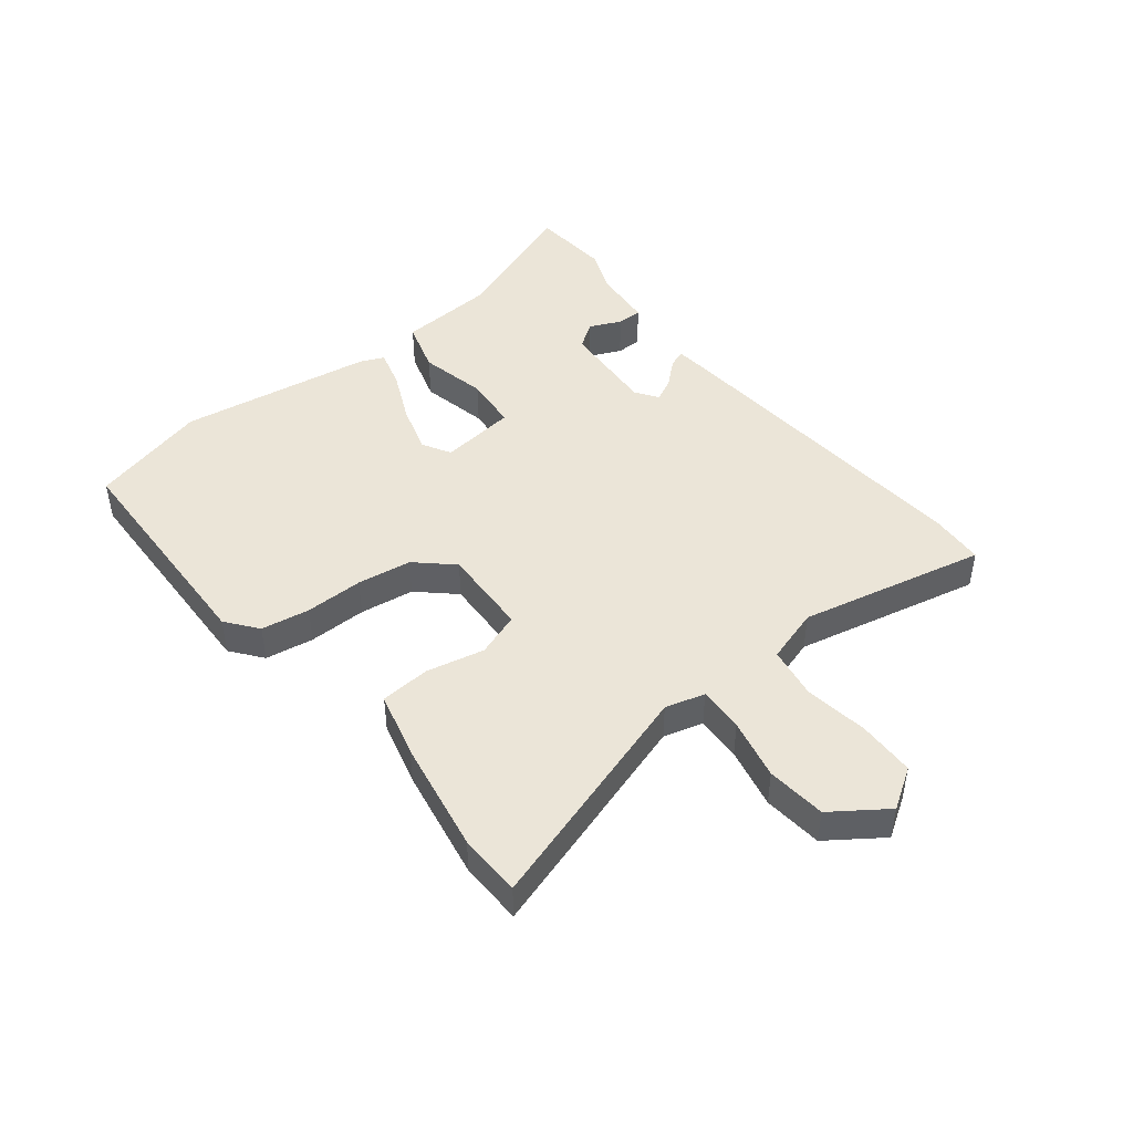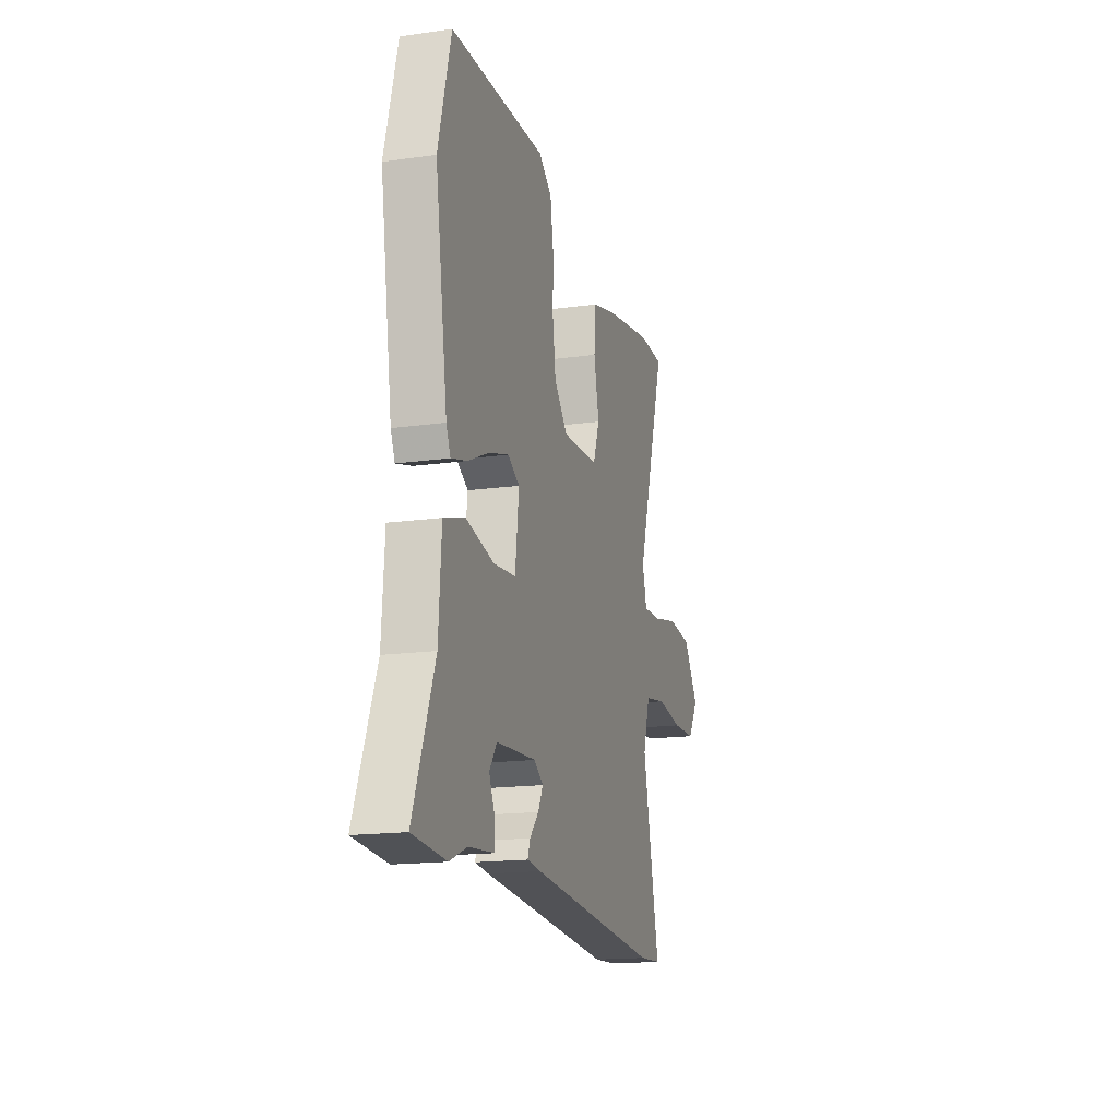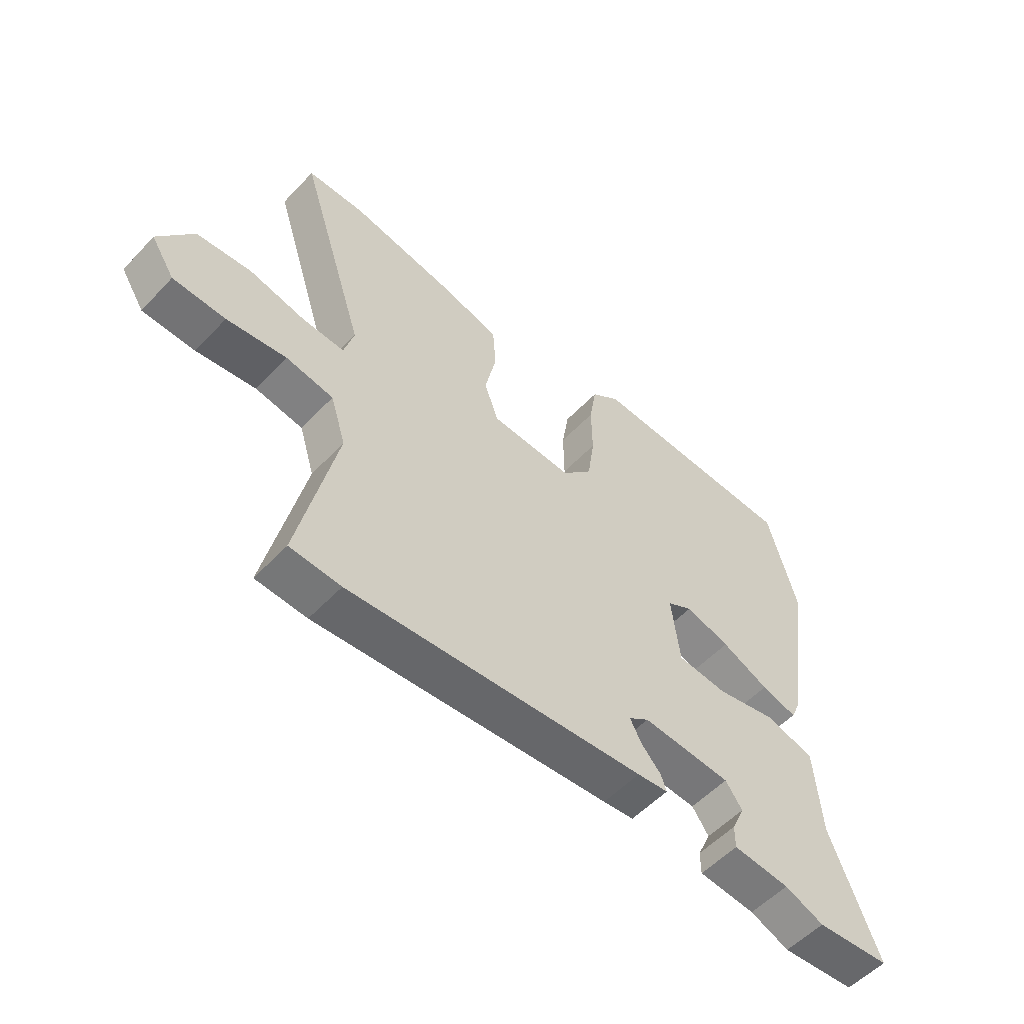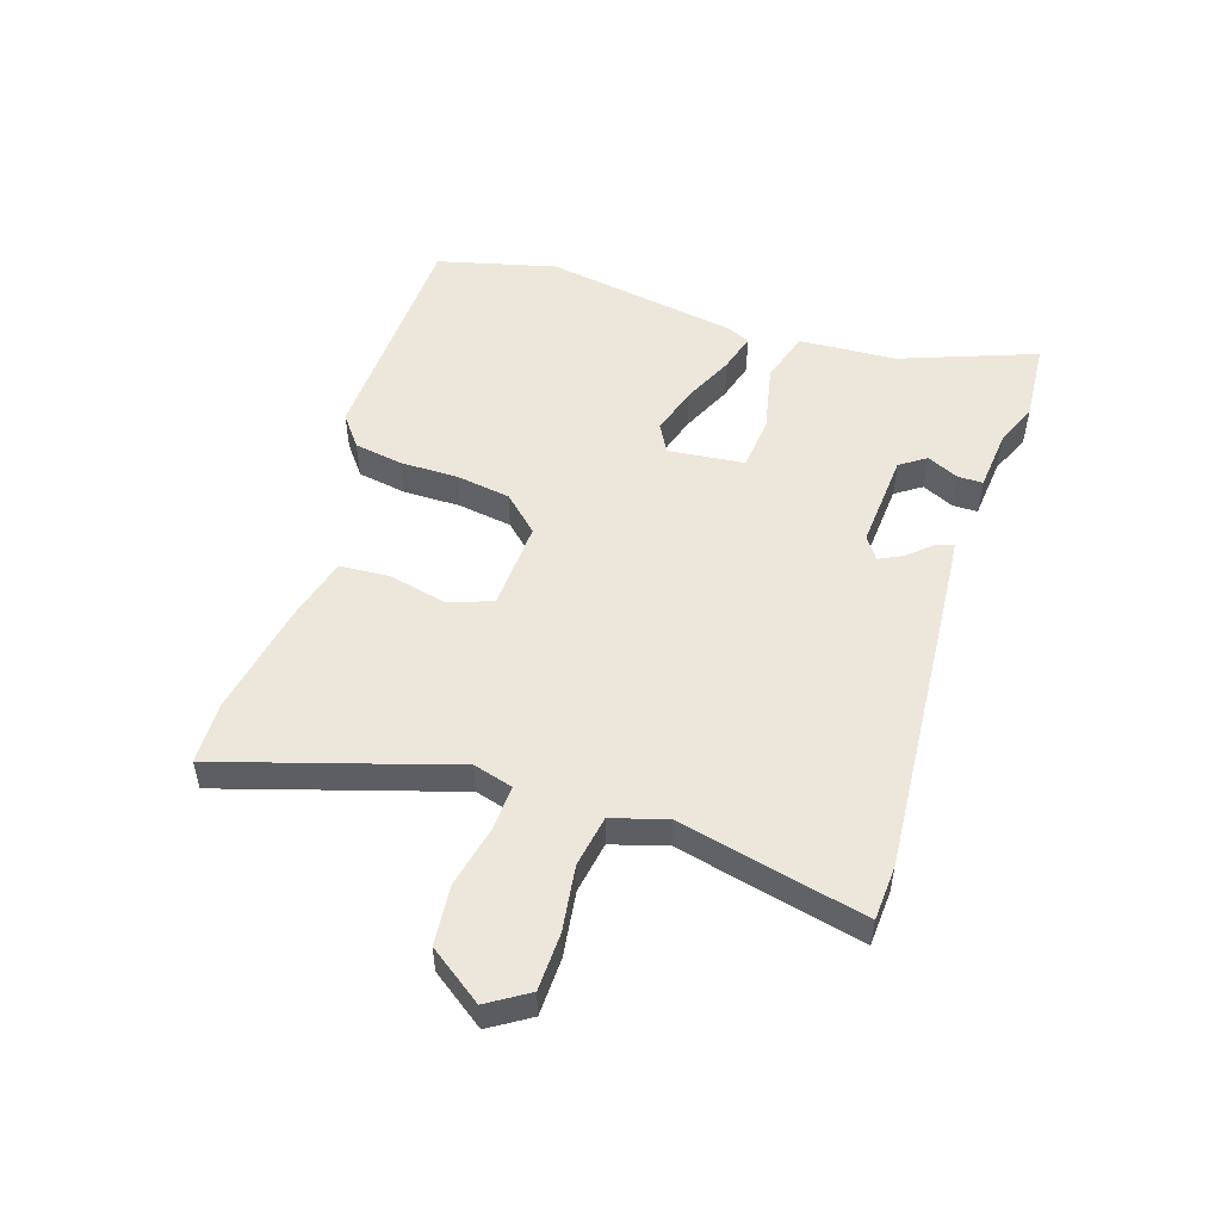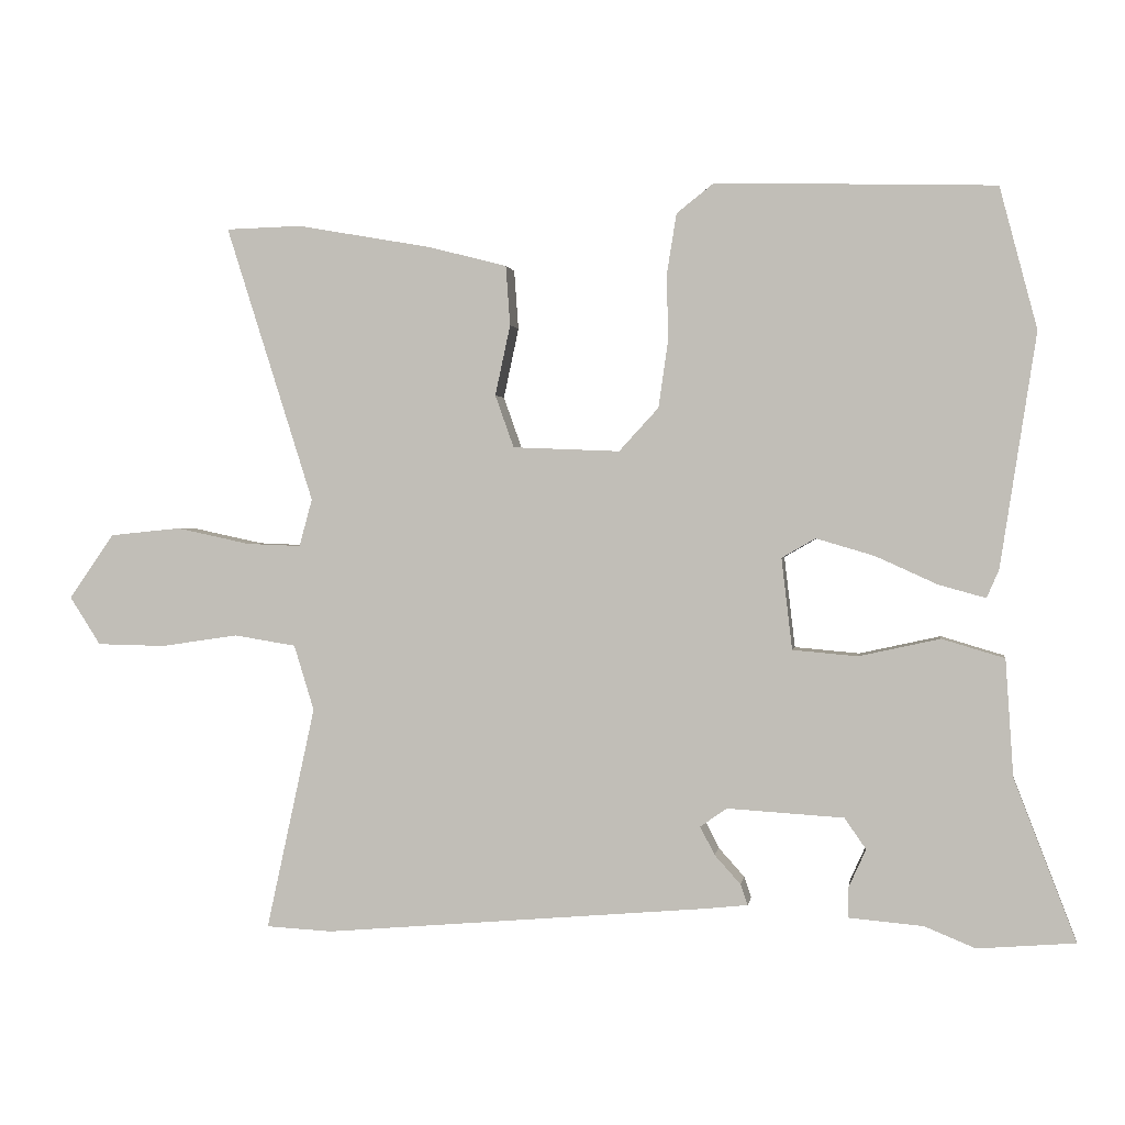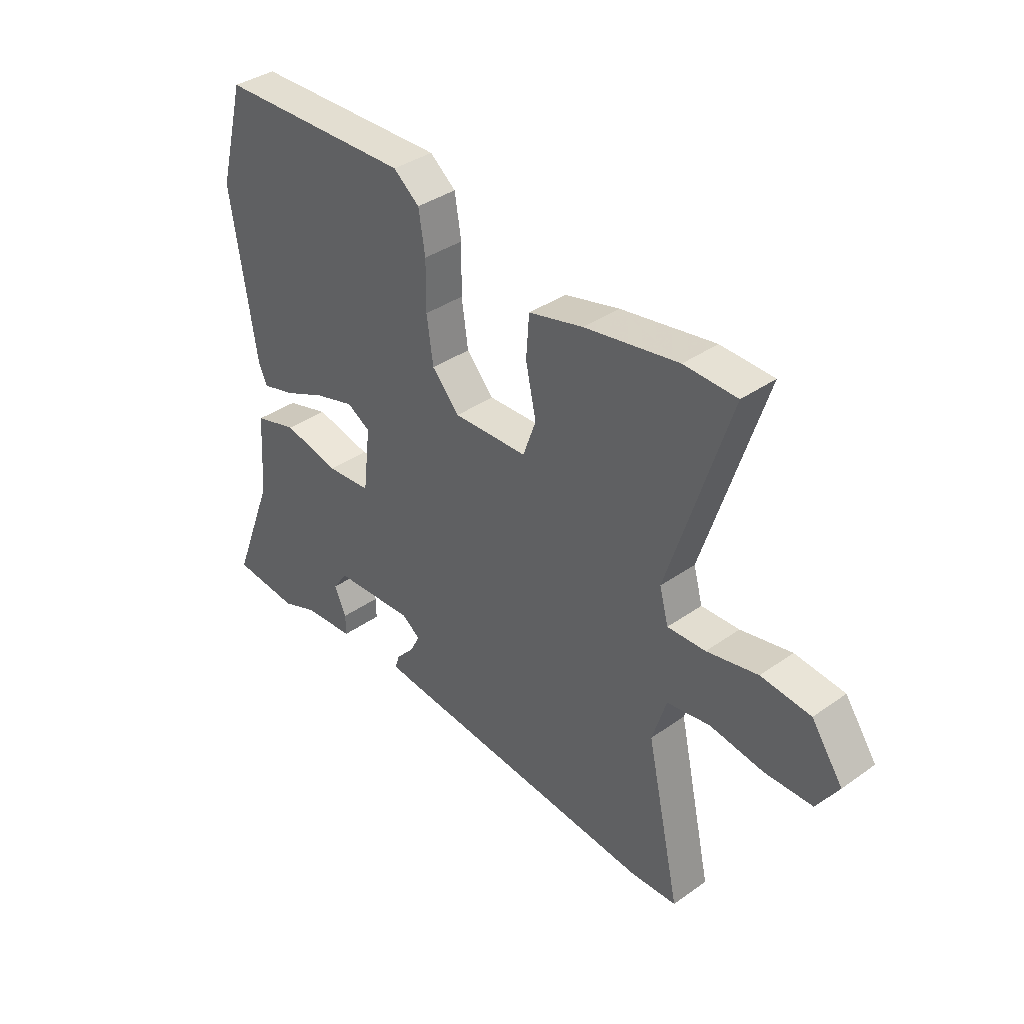
<metadata>
{"format":"obj","ext":"obj","renderer":"f3d","projection":"perspective","resolution":1024,"background":"white","views":[{"elev":45.9,"azim":51.7,"up":"+Y"},{"elev":-16.5,"azim":-74.0,"up":"+Z"},{"elev":-55.2,"azim":137.6,"up":"+Z"},{"elev":52.0,"azim":108.4,"up":"+Y"},{"elev":1.2,"azim":-171.4,"up":"+Z"},{"elev":37.6,"azim":48.0,"up":"+Z"}]}
</metadata>
<code>
v 0.536 0.07 -0.498
v 0.444 0.07 -0.503
v -0.094 0.07 -0.457
v -0.15 0.07 -0.451
v -0.14 0.07 -0.422
v -0.104 0.07 -0.382
v -0.084 0.07 -0.343
v -0.121 0.07 -0.317
v -0.283 0.07 -0.327
v -0.313 0.07 -0.37
v -0.289 0.07 -0.423
v -0.289 0.07 -0.465
v -0.392 0.07 -0.474
v -0.463 0.07 -0.503
v -0.598 0.07 -0.492
v -0.512 0.07 -0.268
v -0.501 0.07 -0.105
v -0.414 0.07 -0.079
v -0.301 0.07 -0.104
v -0.211 0.07 -0.096
v -0.196 0.07 0.031
v -0.243 0.07 0.058
v -0.324 0.07 0.034
v -0.41 0.07 -0.005
v -0.475 0.07 -0.023
v -0.492 0.07 0.016
v -0.542 0.07 0.341
v -0.49 0.07 0.538
v -0.102 0.07 0.549
v -0.05 0.07 0.508
v -0.037 0.07 0.427
v -0.038 0.07 0.33
v -0.025 0.07 0.239
v 0.03 0.07 0.179
v 0.179 0.07 0.185
v 0.205 0.07 0.258
v 0.184 0.07 0.356
v 0.19 0.07 0.439
v 0.299 0.07 0.467
v 0.487 0.07 0.5
v 0.592 0.07 0.497
v 0.47 0.07 0.112
v 0.488 0.07 0.046
v 0.564 0.07 0.049
v 0.666 0.07 0.071
v 0.765 0.07 0.061
v 0.828 0.07 -0.029
v 0.785 0.07 -0.096
v 0.69 0.07 -0.098
v 0.582 0.07 -0.082
v 0.496 0.07 -0.096
v 0.468 0.07 -0.187
v 0.536 0 -0.498
v 0.444 0 -0.503
v -0.094 0 -0.457
v -0.15 0 -0.451
v -0.14 0 -0.422
v -0.104 0 -0.382
v -0.084 0 -0.343
v -0.121 0 -0.317
v -0.283 0 -0.327
v -0.313 0 -0.37
v -0.289 0 -0.423
v -0.289 0 -0.465
v -0.392 0 -0.474
v -0.463 0 -0.503
v -0.598 0 -0.492
v -0.512 0 -0.268
v -0.501 0 -0.105
v -0.414 0 -0.079
v -0.301 0 -0.104
v -0.211 0 -0.096
v -0.196 0 0.031
v -0.243 0 0.058
v -0.324 0 0.034
v -0.41 0 -0.005
v -0.475 0 -0.023
v -0.492 0 0.016
v -0.542 0 0.341
v -0.49 0 0.538
v -0.102 0 0.549
v -0.05 0 0.508
v -0.037 0 0.427
v -0.038 0 0.33
v -0.025 0 0.239
v 0.03 0 0.179
v 0.179 0 0.185
v 0.205 0 0.258
v 0.184 0 0.356
v 0.19 0 0.439
v 0.299 0 0.467
v 0.487 0 0.5
v 0.592 0 0.497
v 0.47 0 0.112
v 0.488 0 0.046
v 0.564 0 0.049
v 0.666 0 0.071
v 0.765 0 0.061
v 0.828 0 -0.029
v 0.785 0 -0.096
v 0.69 0 -0.098
v 0.582 0 -0.082
v 0.496 0 -0.096
v 0.468 0 -0.187
f 47 48 49 50
f 47 50 51
f 44 45 46 47
f 43 44 47 51
f 42 43 51 52
f 40 41 42
f 39 40 42
f 36 37 38 39
f 35 36 39 42
f 34 35 42 52
f 29 30 31 32
f 29 32 33
f 28 29 33
f 27 28 33 34
f 23 24 25 26
f 22 23 26 27
f 21 22 27 34
f 16 17 18 19
f 16 19 20
f 13 14 15 16
f 13 16 20
f 10 11 12 13
f 9 10 13 20
f 8 9 20
f 7 8 20 21
f 3 4 5 6
f 3 6 7
f 2 3 7
f 7 21 34 52
f 1 2 7 52
f 102 101 100 99
f 103 102 99
f 99 98 97 96
f 103 99 96 95
f 104 103 95 94
f 94 93 92
f 94 92 91
f 91 90 89 88
f 94 91 88 87
f 104 94 87 86
f 84 83 82 81
f 85 84 81
f 85 81 80
f 86 85 80 79
f 78 77 76 75
f 79 78 75 74
f 86 79 74 73
f 71 70 69 68
f 72 71 68
f 68 67 66 65
f 72 68 65
f 65 64 63 62
f 72 65 62 61
f 72 61 60
f 73 72 60 59
f 58 57 56 55
f 59 58 55
f 59 55 54
f 104 86 73 59
f 104 59 54 53
f 1 53 54 2
f 2 54 55 3
f 3 55 56 4
f 4 56 57 5
f 5 57 58 6
f 6 58 59 7
f 7 59 60 8
f 8 60 61 9
f 9 61 62 10
f 10 62 63 11
f 11 63 64 12
f 12 64 65 13
f 13 65 66 14
f 14 66 67 15
f 15 67 68 16
f 16 68 69 17
f 17 69 70 18
f 18 70 71 19
f 19 71 72 20
f 20 72 73 21
f 21 73 74 22
f 22 74 75 23
f 23 75 76 24
f 24 76 77 25
f 25 77 78 26
f 26 78 79 27
f 27 79 80 28
f 28 80 81 29
f 29 81 82 30
f 30 82 83 31
f 31 83 84 32
f 32 84 85 33
f 33 85 86 34
f 34 86 87 35
f 35 87 88 36
f 36 88 89 37
f 37 89 90 38
f 38 90 91 39
f 39 91 92 40
f 40 92 93 41
f 41 93 94 42
f 42 94 95 43
f 43 95 96 44
f 44 96 97 45
f 45 97 98 46
f 46 98 99 47
f 47 99 100 48
f 48 100 101 49
f 49 101 102 50
f 50 102 103 51
f 51 103 104 52
f 52 104 53 1

</code>
